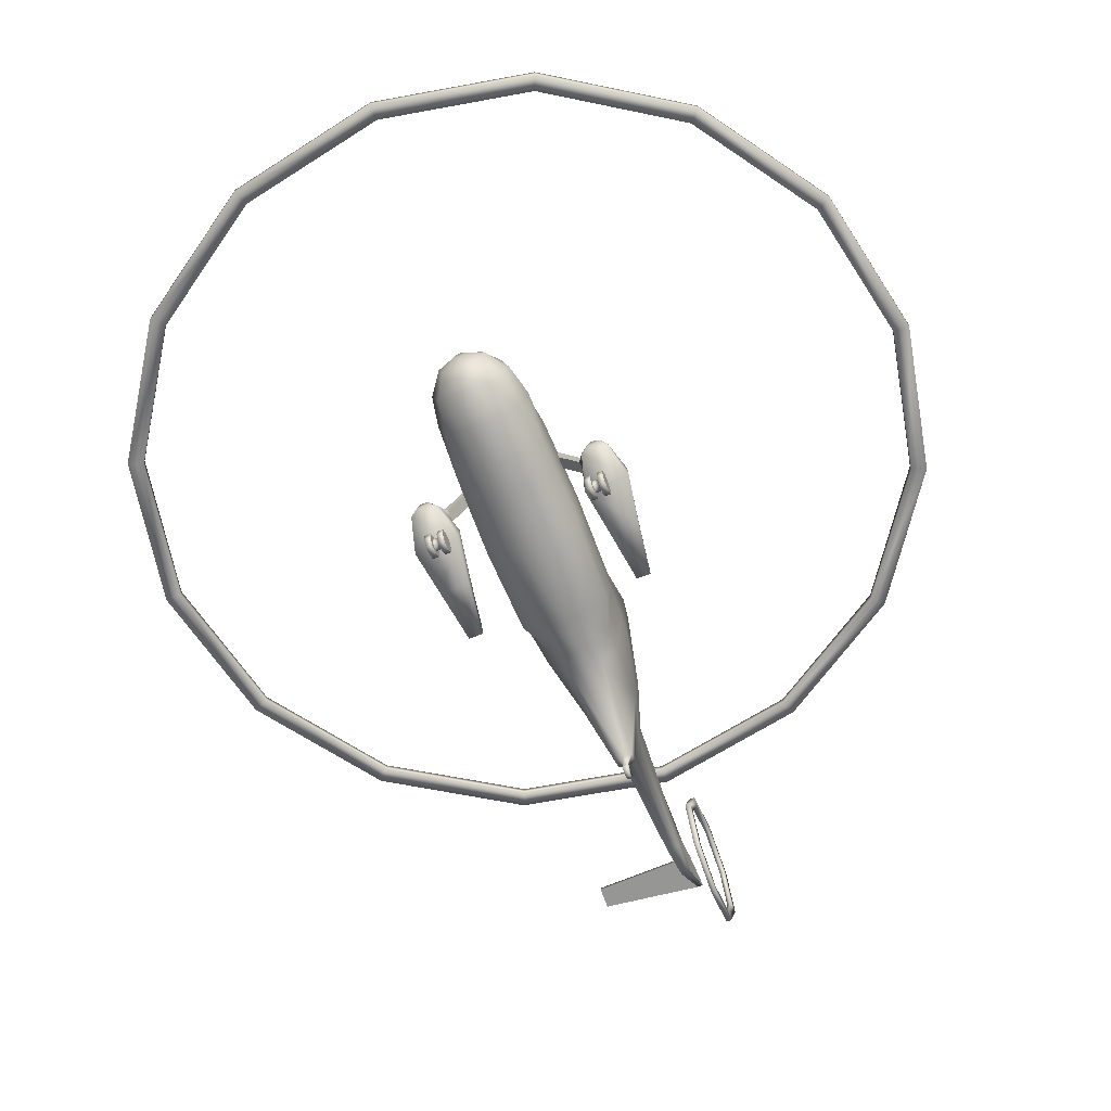
<metadata>
{"format":"obj","ext":"obj","renderer":"f3d","projection":"perspective","resolution":1024,"background":"white","views":[{"elev":-66.8,"azim":-158.5,"up":"+Y"}]}
</metadata>
<code>
o S61R_Circle.003
v -0.06067 3.838 -8.994
v -3.679 3.885 -8.276
v -6.747 4.018 -6.23
v -8.797 4.217 -3.169
v -9.516 4.452 0.4419
v -8.797 4.687 4.053
v -6.747 4.887 7.114
v -3.679 5.02 9.16
v -0.06067 5.066 9.878
v 3.558 5.02 9.16
v 6.625 4.887 7.114
v 8.675 4.687 4.053
v 9.395 4.452 0.4419
v 8.675 4.217 -3.169
v 6.625 4.018 -6.23
v 3.558 3.885 -8.276
v -0.06067 3.862 -8.618
v -3.535 3.907 -7.929
v -6.481 4.035 -5.965
v -8.449 4.227 -3.025
v -9.14 4.452 0.4419
v -8.449 4.678 3.909
v -6.481 4.869 6.848
v -3.535 4.997 8.813
v -0.06067 5.042 9.502
v 3.414 4.997 8.813
v 6.359 4.869 6.848
v 8.327 4.678 3.909
v 9.019 4.452 0.4419
v 8.327 4.227 -3.025
v 6.359 4.035 -5.965
v 3.414 3.907 -7.929
v -3.679 3.707 -8.264
v -0.06067 3.66 -8.982
v -6.747 3.84 -6.219
v -8.797 4.039 -3.157
v -9.516 4.274 0.4535
v -8.797 4.509 4.065
v -6.747 4.708 7.126
v -3.679 4.841 9.171
v -0.06067 4.888 9.889
v 3.558 4.841 9.171
v 6.625 4.708 7.126
v 8.675 4.509 4.065
v 9.395 4.274 0.4535
v 8.675 4.039 -3.157
v 6.625 3.84 -6.219
v 3.558 3.707 -8.264
v -3.535 3.729 -7.917
v -0.06067 3.684 -8.607
v -6.481 3.857 -5.953
v -8.449 4.048 -3.014
v -9.14 4.274 0.4535
v -8.449 4.5 3.921
v -6.481 4.691 6.86
v -3.535 4.819 8.824
v -0.06067 4.864 9.514
v 3.414 4.819 8.824
v 6.359 4.691 6.86
v 8.327 4.5 3.921
v 9.019 4.274 0.4535
v 8.327 4.048 -3.014
v 6.359 3.857 -5.953
v 3.414 3.729 -7.917
v -0.4296 3.591 9.985
v -0.4296 4.752 10.49
v -0.4296 5.215 11.67
v -0.4296 4.708 12.83
v -0.4296 3.528 13.3
v -0.4296 2.367 12.79
v -0.4296 1.904 11.61
v -0.4296 2.411 10.45
v -0.552 3.591 9.985
v -0.552 4.752 10.49
v -0.552 5.215 11.67
v -0.552 4.708 12.83
v -0.552 3.528 13.3
v -0.552 2.367 12.79
v -0.552 1.904 11.61
v -0.552 2.411 10.45
v -0.4296 2.577 10.62
v -0.4296 2.143 11.61
v -0.4296 2.539 12.62
v -0.4296 3.532 13.06
v -0.4296 4.542 12.66
v -0.4296 4.976 11.67
v -0.4296 4.58 10.66
v -0.4296 3.586 10.22
v -0.552 3.586 10.22
v -0.552 4.58 10.66
v -0.552 4.976 11.67
v -0.552 4.542 12.66
v -0.552 3.532 13.06
v -0.552 2.539 12.62
v -0.552 2.143 11.61
v -0.552 2.577 10.62
v 0.5754 3.693 -1.756
v 1.035 2.508 -1.085
v 1.088 1.679 -1.11
v 1.035 0.9878 -1.123
v 0.3825 0.5814 -1.13
v 0.2294 1.993 -3.319
v 0.4736 1.818 -3.323
v 0.563 1.659 -3.326
v 0.4736 1.42 -3.33
v 0.2294 1.101 -3.341
v 0.9337 1.633 -2.816
v 0.768 1.1 -2.817
v 0.4214 2.237 -2.943
v 0.3152 0.8443 -2.917
v 0.768 2.087 -2.904
v 0.8751 1.007 -2.125
v 0.5638 2.96 -2.223
v 0.3572 0.6518 -2.131
v 0.8751 2.492 -2.087
v 1.085 1.698 -2.112
v 0.5713 3.739 3.088
v 1.051 2.451 2.934
v 1.104 1.602 2.917
v 0.3827 3.036 5.934
v 0.6351 2.671 5.769
v 0.7275 2.17 5.795
v 0.6351 1.669 5.82
v 0.2019 0.5404 6.61
v 0.3515 0.6804 3.774
v 0.7229 1.299 3.841
v 1.101 2.843 3.871
v 0.5777 3.21 3.683
v 1.036 1.85 3.852
v 0.5754 3.815 -0.5634
v 1.056 2.524 -0.3595
v 1.108 1.665 -0.3758
v 0.5961 3.809 0.5211
v 0.3687 0.5513 0.2692
v 1.076 2.483 0.3051
v 1.129 1.652 0.2893
v 1.076 0.9612 0.2762
v 0.5753 3.803 1.579
v 0.3824 0.5343 0.9128
v 1.09 2.488 0.9491
v 1.143 1.64 0.933
v 1.09 0.949 0.9199
v 0.06283 3.449 12.22
v 0.04478 3.466 11.34
v 0.1656 2.214 10.2
v 0.1173 2.864 10.43
v 0.1173 2.054 10.71
v 0.1195 2.558 10.24
v 0.1405 2.799 9.98
v 0.1405 1.827 10.04
v 1.03 0.9706 2.896
v 0.3571 0.5681 2.889
v 0.38 0.5568 -0.4882
v 1.062 0.9737 -0.3963
v 0.1119 2.263 11.06
v 0.126 1.597 -3.462
v 0.0426 1.517 -3.463
v 0.0426 1.895 -3.456
v 0.126 1.815 -3.458
v 0.1565 1.706 -3.46
v 0.3056 1.745 6.944
v 0.1817 2.982 7.1
v 0.1817 1.213 6.953
v 0.3056 2.655 6.947
v 0.3498 2.176 6.948
v 0.4103 0.6511 4.274
v 1.042 2.8 4.328
v 0.9978 1.9 4.311
v 0.7352 1.358 4.301
v 0.5936 3.164 4.212
v 2.097 0.9181 2.545
v 2.202 0.5816 2.539
v 2.101 1.414 -0.604
v 2.198 1.262 -0.6069
v 1.873 0.5816 2.539
v 1.952 0.9181 2.545
v 1.982 1.414 -0.604
v 1.927 1.262 -0.6069
v 2.246 1.626 0.1997
v 2.571 0.7772 0.2312
v 1.785 1.626 0.1997
v 1.525 0.7772 0.2312
v 2.169 1.598 -0.4429
v 2.368 1.07 -0.522
v 1.893 1.598 -0.4429
v 1.74 1.07 -0.522
v 2.171 1.304 1.343
v 2.387 0.6326 1.291
v 1.868 1.304 1.343
v 1.699 0.6326 1.291
v 1.727 1.196 -0.5022
v 2.355 1.196 -0.5022
v 2.55 1.202 0.2155
v 1.503 1.202 0.2155
v 1.922 1.338 -0.6054
v 1.867 0.7498 2.542
v 2.193 1.338 -0.6054
v 2.196 0.7498 2.542
v 1.685 0.9682 1.317
v 2.373 0.9682 1.317
v 1.704 1.482 -0.2558
v 1.702 1.493 -0.000482
v 1.594 1.322 -0.2794
v 1.59 1.324 0.00579
v 0.8995 2.83 -0.2302
v 0.8974 2.841 0.02514
v 0.7661 2.67 -0.2538
v 0.7612 2.672 0.03141
v 1.821 0.1548 -0.2523
v 1.821 0.005286 -0.1084
v 1.821 0.001341 0.09913
v 1.821 0.1453 0.2486
v 1.821 0.3528 0.2526
v 1.821 0.5023 0.1086
v 1.821 0.5062 -0.09884
v 1.821 0.3623 -0.2483
v 1.685 0.1548 -0.2523
v 1.685 0.005286 -0.1084
v 1.685 0.001341 0.09913
v 1.685 0.1453 0.2486
v 1.685 0.3528 0.2526
v 1.685 0.5023 0.1086
v 1.685 0.5062 -0.09884
v 1.685 0.3623 -0.2483
v 1.821 0.2043 -0.1261
v 1.821 0.1295 -0.05411
v 1.821 0.1276 0.04963
v 1.821 0.1995 0.1244
v 1.821 0.3033 0.1264
v 1.821 0.378 0.05439
v 1.821 0.38 -0.04935
v 1.821 0.308 -0.1241
v 1.975 0.2043 -0.1261
v 1.975 0.1295 -0.05411
v 1.975 0.1276 0.04963
v 1.975 0.1995 0.1244
v 1.975 0.3033 0.1264
v 1.975 0.378 0.05439
v 1.975 0.38 -0.04935
v 1.975 0.308 -0.1241
v 1.975 0.1548 -0.2523
v 1.975 0.005286 -0.1084
v 1.975 0.001341 0.09912
v 1.975 0.1453 0.2486
v 1.975 0.3528 0.2526
v 1.975 0.5023 0.1086
v 1.975 0.5062 -0.09884
v 1.975 0.3623 -0.2483
v 2.116 0.1548 -0.2523
v 2.116 0.005286 -0.1084
v 2.116 0.001341 0.09912
v 2.116 0.1453 0.2486
v 2.116 0.3528 0.2526
v 2.116 0.5023 0.1086
v 2.116 0.5062 -0.09884
v 2.116 0.3623 -0.2483
v 2.116 0.2538 0.00014
v 2.116 0.2538 0.00014
v 2.116 0.2538 0.00014
v 2.116 0.2538 0.00014
v 2.116 0.2538 0.00014
v 2.116 0.2538 0.00014
v 2.116 0.2538 0.00014
v 2.116 0.2538 0.00014
v 1.685 0.2538 0.000141
v 1.685 0.2538 0.000141
v 1.685 0.2538 0.000141
v 1.685 0.2538 0.000141
v 1.685 0.2538 0.000141
v 1.685 0.2538 0.000141
v 1.685 0.2538 0.000141
v 1.685 0.2538 0.000141
v 1.821 0.8169 0.05506
v 1.821 0.8149 0.1588
v 1.975 0.8169 0.05506
v 1.975 0.8149 0.1588
v 0.2019 0.5137 6.834
v 0.06067 0.3084 6.696
v 0.06067 0.3676 6.788
v 0.06067 0.013 6.876
v 0.06067 0.07228 6.968
v 0.06067 0.09954 6.659
v 0.06067 0.3085 6.983
v 0.06283 3.522 12.22
v 0.04478 3.539 11.34
v 0 3.734 -1.756
v -0.5754 3.693 -1.756
v -1.035 2.508 -1.085
v -1.088 1.679 -1.11
v -1.035 0.9878 -1.123
v -0.3825 0.5814 -1.13
v 0 0.5402 -1.131
v 0 2.044 -3.319
v -0.2294 1.993 -3.319
v -0.4736 1.818 -3.323
v -0.563 1.659 -3.326
v -0.4736 1.42 -3.33
v -0.2294 1.101 -3.341
v 0 1.05 -3.342
v 0 1.706 -3.46
v -0.9337 1.633 -2.816
v -0.768 1.1 -2.817
v 0 2.279 -2.949
v -0.4214 2.237 -2.943
v -0.3152 0.8443 -2.917
v -0.768 2.087 -2.904
v -0.8751 1.007 -2.125
v -0.5638 2.96 -2.223
v -0.3572 0.6518 -2.131
v -0.8751 2.492 -2.087
v 0 0.6019 -2.132
v -1.085 1.698 -2.112
v 0 3.001 -2.252
v 0 3.775 3.089
v -0.5713 3.739 3.088
v -1.051 2.451 2.934
v -1.104 1.602 2.917
v 0 0.5196 2.891
v 0 3.064 5.932
v -0.3827 3.036 5.934
v -0.6351 2.671 5.769
v -0.7275 2.17 5.795
v -0.6351 1.669 5.82
v -0.2019 0.5404 6.61
v -0 0.485 6.834
v -0.3515 0.6804 3.774
v -0.7229 1.299 3.841
v 0 3.242 3.684
v -1.101 2.843 3.871
v -0.5777 3.21 3.683
v -0 0.649 3.773
v -1.036 1.85 3.852
v -0.5754 3.815 -0.5634
v -1.056 2.524 -0.3595
v 0 0.5256 -0.5233
v -1.108 1.665 -0.3758
v 0 3.815 -0.5631
v -0.5961 3.809 0.5211
v -0.3687 0.5513 0.2692
v -1.076 2.483 0.3051
v 0 0.5189 0.2686
v -1.129 1.652 0.2893
v 0 3.809 0.5215
v -1.076 0.9612 0.2762
v -0.5753 3.803 1.579
v -0.3824 0.5343 0.9128
v -1.09 2.488 0.9491
v 0 0.4983 0.9121
v -1.143 1.64 0.933
v -1.09 0.949 0.9199
v -0.06283 3.449 12.22
v -0 3.449 12.22
v -0.04478 3.466 11.34
v -0 3.466 11.33
v -0 2.876 10.42
v -0.1656 2.214 10.2
v -0.1173 2.864 10.43
v -0.1173 2.054 10.71
v -0.1195 2.558 10.24
v -0 2.023 10.72
v -0 2.815 9.978
v -0.1405 2.799 9.98
v -0.1405 1.827 10.04
v -0 1.812 10.04
v -1.03 0.9706 2.896
v -0.3571 0.5681 2.889
v -0.38 0.5568 -0.4882
v -1.062 0.9737 -0.3963
v -0.1119 2.263 11.06
v -0 2.248 11.07
v 0 0.7642 -2.961
v 0 1.918 -3.456
v 0 1.494 -3.464
v -0.126 1.597 -3.462
v -0.0426 1.517 -3.463
v -0.0426 1.895 -3.456
v -0.126 1.815 -3.458
v -0.1565 1.706 -3.46
v 0 3.009 7.1
v -0 1.187 6.953
v -0.3056 1.745 6.944
v -0.1817 2.982 7.1
v -0.1817 1.213 6.953
v -0.3056 2.655 6.947
v -0.3498 2.176 6.948
v 0 3.195 4.213
v -0 0.6202 4.273
v -0.4103 0.6511 4.274
v -1.042 2.8 4.328
v -0.9978 1.9 4.311
v -0.7352 1.358 4.301
v -0.5936 3.164 4.212
v -2.097 0.9181 2.545
v -2.202 0.5816 2.539
v -2.101 1.414 -0.604
v -2.198 1.262 -0.6069
v -1.873 0.5816 2.539
v -1.952 0.9181 2.545
v -1.982 1.414 -0.604
v -1.927 1.262 -0.6069
v -2.246 1.626 0.1997
v -2.571 0.7772 0.2312
v -1.785 1.626 0.1997
v -1.525 0.7772 0.2312
v -2.169 1.598 -0.4429
v -2.368 1.07 -0.522
v -1.893 1.598 -0.4429
v -1.74 1.07 -0.522
v -2.171 1.304 1.343
v -2.387 0.6326 1.291
v -1.868 1.304 1.343
v -1.699 0.6326 1.291
v -1.727 1.196 -0.5022
v -2.355 1.196 -0.5022
v -2.55 1.202 0.2155
v -1.503 1.202 0.2155
v -1.922 1.338 -0.6054
v -1.867 0.7498 2.542
v -2.193 1.338 -0.6054
v -2.196 0.7498 2.542
v -1.685 0.9682 1.317
v -2.373 0.9682 1.317
v -1.704 1.482 -0.2558
v -1.702 1.493 -0.000482
v -1.594 1.322 -0.2794
v -1.59 1.324 0.00579
v -0.8995 2.83 -0.2302
v -0.8974 2.841 0.02514
v -0.7661 2.67 -0.2538
v -0.7612 2.672 0.03141
v -1.821 0.1548 -0.2523
v -1.821 0.005285 -0.1084
v -1.821 0.001341 0.09913
v -1.821 0.1453 0.2486
v -1.821 0.3528 0.2526
v -1.821 0.5023 0.1086
v -1.821 0.5062 -0.09884
v -1.821 0.3623 -0.2483
v -1.685 0.1548 -0.2523
v -1.685 0.005285 -0.1084
v -1.685 0.001341 0.09913
v -1.685 0.1453 0.2486
v -1.685 0.3528 0.2526
v -1.685 0.5023 0.1086
v -1.685 0.5062 -0.09884
v -1.685 0.3623 -0.2483
v -1.821 0.2043 -0.1261
v -1.821 0.1295 -0.05411
v -1.821 0.1276 0.04963
v -1.821 0.1995 0.1244
v -1.821 0.3033 0.1264
v -1.821 0.378 0.05439
v -1.821 0.38 -0.04935
v -1.821 0.308 -0.1241
v -1.975 0.2043 -0.1261
v -1.975 0.1295 -0.05411
v -1.975 0.1276 0.04963
v -1.975 0.1995 0.1244
v -1.975 0.3033 0.1264
v -1.975 0.378 0.05439
v -1.975 0.38 -0.04935
v -1.975 0.308 -0.1241
v -1.975 0.1548 -0.2523
v -1.975 0.005285 -0.1084
v -1.975 0.00134 0.09912
v -1.975 0.1453 0.2486
v -1.975 0.3528 0.2526
v -1.975 0.5023 0.1086
v -1.975 0.5062 -0.09884
v -1.975 0.3623 -0.2483
v -2.116 0.1548 -0.2523
v -2.116 0.005285 -0.1084
v -2.116 0.00134 0.09912
v -2.116 0.1453 0.2486
v -2.116 0.3528 0.2526
v -2.116 0.5023 0.1086
v -2.116 0.5062 -0.09884
v -2.116 0.3623 -0.2483
v -2.116 0.2538 0.00014
v -2.116 0.2538 0.00014
v -2.116 0.2538 0.00014
v -2.116 0.2538 0.00014
v -2.116 0.2538 0.00014
v -2.116 0.2538 0.00014
v -2.116 0.2538 0.00014
v -2.116 0.2538 0.00014
v -1.685 0.2538 0.000141
v -1.685 0.2538 0.000141
v -1.685 0.2538 0.000141
v -1.685 0.2538 0.000141
v -1.685 0.2538 0.000141
v -1.685 0.2538 0.000141
v -1.685 0.2538 0.000141
v -1.685 0.2538 0.000141
v -1.821 0.8169 0.05506
v -1.821 0.8149 0.1588
v -1.975 0.8169 0.05506
v -1.975 0.8149 0.1588
v -0.2019 0.5137 6.834
v -0 0.5117 6.61
v -0 0.2975 6.705
v -0.06067 0.3084 6.696
v -0 0.3568 6.797
v -0.06067 0.3676 6.788
v -0 0.002162 6.885
v -0.06067 0.013 6.876
v -0 0.06144 6.976
v -0.06067 0.07228 6.968
v -0 0.06134 6.69
v -0 0.2703 7.013
v -0.06067 0.09954 6.659
v -0.06067 0.3085 6.983
v -0 3.522 12.22
v -0 3.539 11.34
v -0.06283 3.522 12.22
v -0.04478 3.539 11.34
v 2.369 3.464 11.41
v 2.382 3.455 11.93
v 2.369 3.537 11.41
v 2.382 3.527 11.93
v 0 4.059 1.581
v 0 4.065 0.5229
v 0 4.033 2.706
v 0.5713 3.997 2.705
v 0.5753 4.059 1.581
v 0.5961 4.065 0.5224
v -0.5713 3.997 2.705
v -0.5753 4.059 1.581
v -0.5961 4.065 0.5224
f 148 146 144
f 143 144 517 518
f 148 144 143 155
f 201 203 207 205
f 202 201 205 206
f 204 202 206 208
f 203 204 208 207
f 215 231 232 216
f 213 229 230 214
f 211 227 228 212
f 209 225 226 210
f 216 232 225 209
f 214 230 231 215
f 212 228 229 213
f 210 226 227 211
f 230 274 273 231
f 236 244 245 237
f 234 242 243 235
f 239 247 248 240
f 237 245 246 238
f 235 243 244 236
f 233 241 242 234
f 240 248 241 233
f 238 246 247 239
f 253 261 262 254
f 251 259 260 252
f 249 257 258 250
f 256 264 257 249
f 254 262 263 255
f 252 260 261 253
f 250 258 259 251
f 255 263 264 256
f 220 268 267 219
f 218 266 265 217
f 217 265 272 224
f 223 271 270 222
f 221 269 268 220
f 219 267 266 218
f 224 272 271 223
f 222 270 269 221
f 274 276 275 273
f 231 273 275 239
f 239 275 276 238
f 238 276 274 230
f 359 353 357
f 351 515 516 353
f 359 369 351 353
f 423 427 429 425
f 424 428 427 423
f 426 430 428 424
f 425 429 430 426
f 437 438 454 453
f 435 436 452 451
f 433 434 450 449
f 431 432 448 447
f 438 431 447 454
f 436 437 453 452
f 434 435 451 450
f 432 433 449 448
f 452 453 495 496
f 458 459 467 466
f 456 457 465 464
f 461 462 470 469
f 459 460 468 467
f 457 458 466 465
f 455 456 464 463
f 462 455 463 470
f 460 461 469 468
f 475 476 484 483
f 473 474 482 481
f 471 472 480 479
f 478 471 479 486
f 476 477 485 484
f 474 475 483 482
f 472 473 481 480
f 477 478 486 485
f 442 441 489 490
f 440 439 487 488
f 439 446 494 487
f 445 444 492 493
f 443 442 490 491
f 441 440 488 489
f 446 445 493 494
f 444 443 491 492
f 496 495 497 498
f 453 461 497 495
f 461 460 498 497
f 460 452 496 498
f 354 514 513 352
f 518 517 519 520
f 285 284 520 519
f 9 10 26 25
f 2 3 19 18
f 10 11 27 26
f 3 4 20 19
f 11 12 28 27
f 4 5 21 20
f 12 13 29 28
f 5 6 22 21
f 13 14 30 29
f 6 7 23 22
f 14 15 31 30
f 7 8 24 23
f 15 16 32 31
f 8 9 25 24
f 1 2 18 17
f 16 1 17 32
f 41 57 58 42
f 33 49 51 35
f 42 58 59 43
f 35 51 52 36
f 43 59 60 44
f 36 52 53 37
f 44 60 61 45
f 37 53 54 38
f 45 61 62 46
f 38 54 55 39
f 46 62 63 47
f 39 55 56 40
f 47 63 64 48
f 40 56 57 41
f 34 50 49 33
f 48 64 50 34
f 7 39 40 8
f 22 54 53 21
f 8 40 41 9
f 23 55 54 22
f 9 41 42 10
f 24 56 55 23
f 10 42 43 11
f 25 57 56 24
f 11 43 44 12
f 26 58 57 25
f 12 44 45 13
f 27 59 58 26
f 13 45 46 14
f 28 60 59 27
f 14 46 47 15
f 1 34 33 2
f 29 61 60 28
f 15 47 48 16
f 2 33 35 3
f 30 62 61 29
f 16 48 34 1
f 3 35 36 4
f 31 63 62 30
f 18 49 50 17
f 4 36 37 5
f 32 64 63 31
f 19 51 49 18
f 5 37 38 6
f 17 50 64 32
f 20 52 51 19
f 6 38 39 7
f 21 53 52 20
f 69 68 76 77
f 70 69 77 78
f 71 70 78 79
f 72 71 79 80
f 66 65 73 74
f 65 72 80 73
f 67 66 74 75
f 68 67 75 76
f 87 90 89 88
f 85 92 91 86
f 86 91 90 87
f 83 94 93 84
f 81 96 95 82
f 88 89 96 81
f 84 93 92 85
f 82 95 94 83
f 70 83 84 69
f 77 93 94 78
f 71 82 83 70
f 78 94 95 79
f 72 81 82 71
f 79 95 96 80
f 65 88 81 72
f 66 87 88 65
f 80 96 89 73
f 73 89 90 74
f 67 86 87 66
f 74 90 91 75
f 68 85 86 67
f 75 91 92 76
f 69 84 85 68
f 76 92 93 77
f 371 305 298 299
f 99 132 154 100
f 301 306 295 296
f 108 105 104 107
f 109 102 293 303
f 110 106 105 108
f 111 103 102 109
f 300 159 160 156
f 372 158 159 300
f 156 157 373 300
f 116 107 111 115
f 115 111 109 113
f 114 110 108 112
f 113 109 303 313
f 112 108 107 116
f 100 112 116 99
f 97 113 313 286
f 101 114 112 100
f 98 115 113 97
f 292 311 114 101
f 99 116 115 98
f 117 138 525 524
f 152 125 331 318
f 138 117 118 140
f 140 118 119 141
f 166 124 500 387
f 167 121 122 168
f 168 122 123 169
f 169 166 125 126
f 170 167 127 128
f 314 328 128 117
f 142 151 152 139
f 118 127 129 119
f 139 152 318 348
f 117 128 127 118
f 119 129 126 151
f 98 131 132 99
f 101 153 335 292
f 97 130 131 98
f 100 154 153 101
f 286 337 130 97
f 153 134 341 335
f 154 137 134 153
f 131 135 136 132
f 130 133 135 131
f 132 136 137 154
f 337 343 133 130
f 136 141 142 137
f 135 140 141 136
f 134 139 348 341
f 133 138 140 135
f 137 142 139 134
f 138 133 526 525
f 155 143 352 370
f 355 354 144 146
f 361 355 146 149
f 145 147 150
f 149 146 148
f 150 147 360 364
f 165 145 161
f 164 148 145 165
f 163 150 364 380
f 162 149 148 164
f 161 145 150 163
f 379 361 149 162
f 141 119 151 142
f 360 147 155 370
f 155 147 145 148
f 371 110 114 311
f 126 125 152 151
f 102 158 372 293
f 105 156 160 104
f 104 160 159 103
f 299 373 157 106
f 103 159 158 102
f 106 157 156 105
f 386 319 120 170
f 319 379 162 120
f 123 161 163 277
f 120 162 164 121
f 277 163 380 325
f 121 164 165 122
f 122 165 161 123
f 328 386 170 128
f 120 121 167 170
f 123 124 166 169
f 129 168 169 126
f 127 167 168 129
f 125 166 387 331
f 200 198 172 188
f 199 190 175 196
f 184 186 178 174
f 198 196 175 172
f 197 195 177 173
f 187 189 176 171
f 183 185 181 179
f 188 190 182 180
f 171 176 196 198
f 192 193 180 184
f 197 192 184 174
f 195 178 186 191
f 173 177 185 183
f 180 182 186 184
f 172 175 190 188
f 179 181 189 187
f 194 182 190 199
f 193 200 188 180
f 174 178 195 197
f 183 179 193 192
f 173 183 192 197
f 177 195 191 185
f 194 191 186 182
f 181 194 199 189
f 179 187 200 193
f 181 185 201 202
f 189 199 196 176
f 187 171 198 200
f 191 194 204 203
f 185 191 203 201
f 194 181 202 204
f 206 205 207 208
f 216 224 223 215
f 214 222 221 213
f 212 220 219 211
f 210 218 217 209
f 209 217 224 216
f 215 223 222 214
f 213 221 220 212
f 211 219 218 210
f 231 239 240 232
f 229 237 238 230
f 227 235 236 228
f 225 233 234 226
f 232 240 233 225
f 228 236 237 229
f 226 234 235 227
f 248 256 249 241
f 246 254 255 247
f 244 252 253 245
f 242 250 251 243
f 247 255 256 248
f 245 253 254 246
f 243 251 252 244
f 241 249 250 242
f 277 124 123
f 500 124 278 501
f 124 277 279 278
f 277 325 503 279
f 280 281 507 505
f 509 282 280 505
f 282 283 281 280
f 283 510 507 281
f 279 503 510 283
f 278 279 283 282
f 501 278 282 509
f 514 513 284 285
f 144 354 514 285
f 352 143 284 513
f 289 290 368 336
f 302 301 296 297
f 304 303 293 294
f 305 302 297 298
f 306 304 294 295
f 300 374 378 377
f 372 300 377 376
f 374 300 373 375
f 312 310 306 301
f 310 308 304 306
f 309 307 302 305
f 308 313 303 304
f 307 312 301 302
f 290 289 312 307
f 287 286 313 308
f 291 290 307 309
f 288 287 308 310
f 292 291 309 311
f 289 288 310 312
f 343 338 529 522
f 366 318 331 326
f 345 347 316 315
f 347 349 317 316
f 388 387 500 324
f 389 390 322 321
f 390 391 323 322
f 391 327 326 388
f 392 330 329 389
f 314 315 330 328
f 350 346 366 365
f 316 317 332 329
f 346 348 318 366
f 315 316 329 330
f 317 365 327 332
f 288 289 336 334
f 291 292 335 367
f 287 288 334 333
f 290 291 367 368
f 286 287 333 337
f 367 335 341 339
f 368 367 339 344
f 334 336 342 340
f 333 334 340 338
f 336 368 344 342
f 337 333 338 343
f 342 344 350 349
f 340 342 349 347
f 339 341 348 346
f 338 340 347 345
f 344 339 346 350
f 314 117 524 523
f 369 370 352 351
f 355 357 353 354
f 361 362 357 355
f 356 363 358
f 362 359 357
f 363 364 360 358
f 385 381 356
f 384 385 356 359
f 383 380 364 363
f 382 384 359 362
f 381 383 363 356
f 379 382 362 361
f 349 350 365 317
f 360 370 369 358
f 369 359 356 358
f 371 311 309 305
f 327 365 366 326
f 294 293 372 376
f 297 296 378 374
f 296 295 377 378
f 299 298 375 373
f 295 294 376 377
f 298 297 374 375
f 386 392 320 319
f 319 320 382 379
f 323 499 383 381
f 320 321 384 382
f 499 325 380 383
f 321 322 385 384
f 322 323 381 385
f 328 330 392 386
f 320 392 389 321
f 323 391 388 324
f 332 327 391 390
f 329 332 390 389
f 326 331 387 388
f 422 410 394 420
f 421 418 397 412
f 406 396 400 408
f 420 394 397 418
f 419 395 399 417
f 409 393 398 411
f 405 401 403 407
f 410 402 404 412
f 393 420 418 398
f 414 406 402 415
f 419 396 406 414
f 417 413 408 400
f 395 405 407 399
f 402 406 408 404
f 394 410 412 397
f 401 409 411 403
f 416 421 412 404
f 415 402 410 422
f 396 419 417 400
f 405 414 415 401
f 395 419 414 405
f 399 407 413 417
f 416 404 408 413
f 403 411 421 416
f 401 415 422 409
f 403 424 423 407
f 411 398 418 421
f 409 422 420 393
f 413 425 426 416
f 407 423 425 413
f 416 426 424 403
f 428 430 429 427
f 438 437 445 446
f 436 435 443 444
f 434 433 441 442
f 432 431 439 440
f 431 438 446 439
f 437 436 444 445
f 435 434 442 443
f 433 432 440 441
f 453 454 462 461
f 451 452 460 459
f 449 450 458 457
f 447 448 456 455
f 454 447 455 462
f 450 451 459 458
f 448 449 457 456
f 470 463 471 478
f 468 469 477 476
f 466 467 475 474
f 464 465 473 472
f 469 470 478 477
f 467 468 476 475
f 465 466 474 473
f 463 464 472 471
f 499 323 324
f 500 501 502 324
f 324 502 504 499
f 499 504 503 325
f 506 505 507 508
f 509 505 506 511
f 511 506 508 512
f 512 508 507 510
f 504 512 510 503
f 502 511 512 504
f 501 509 511 502
f 514 516 515 513
f 353 516 514 354
f 352 513 515 351
f 144 285 519 517
f 284 143 518 520
f 521 523 524 525
f 522 521 525 526
f 521 528 527 523
f 522 529 528 521
f 315 314 523 527
f 338 345 528 529
f 133 343 522 526
f 345 315 527 528
f 106 110 371 299
f 107 104 103 111

</code>
